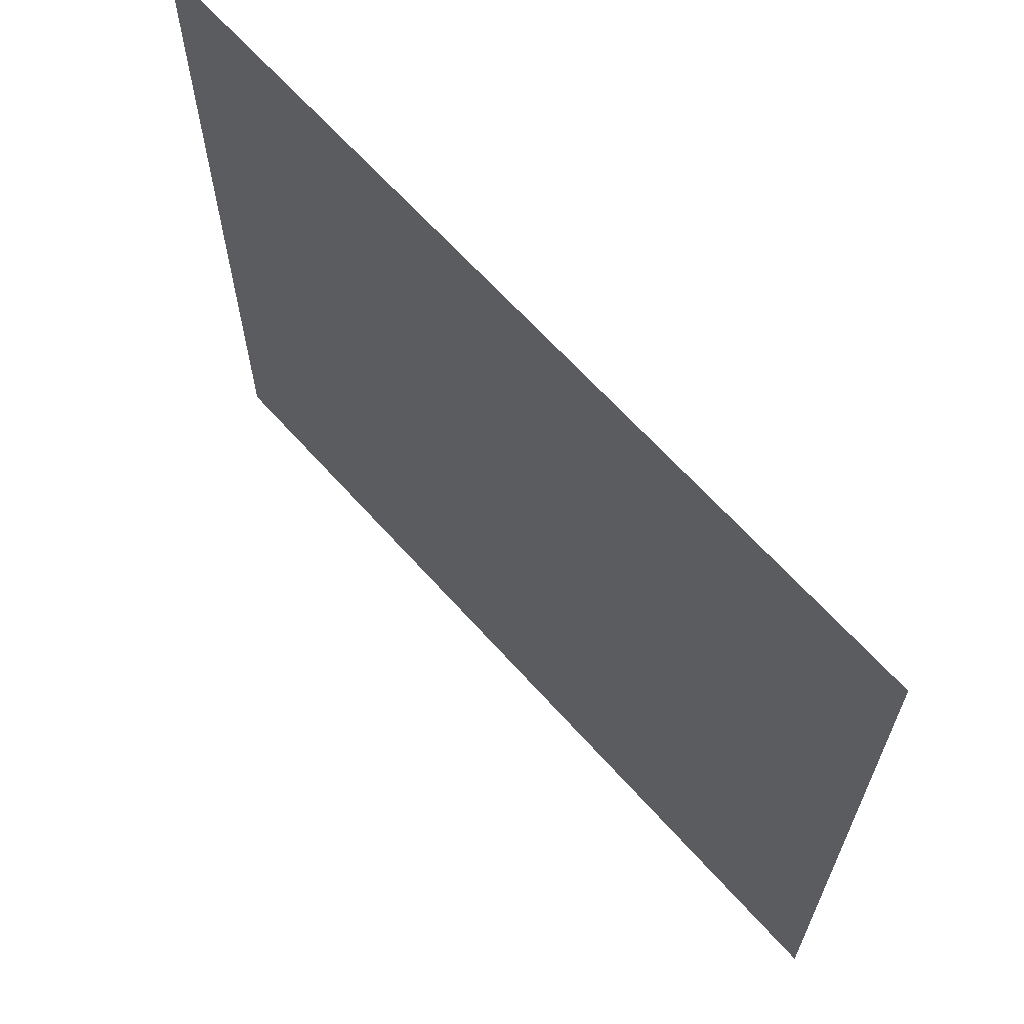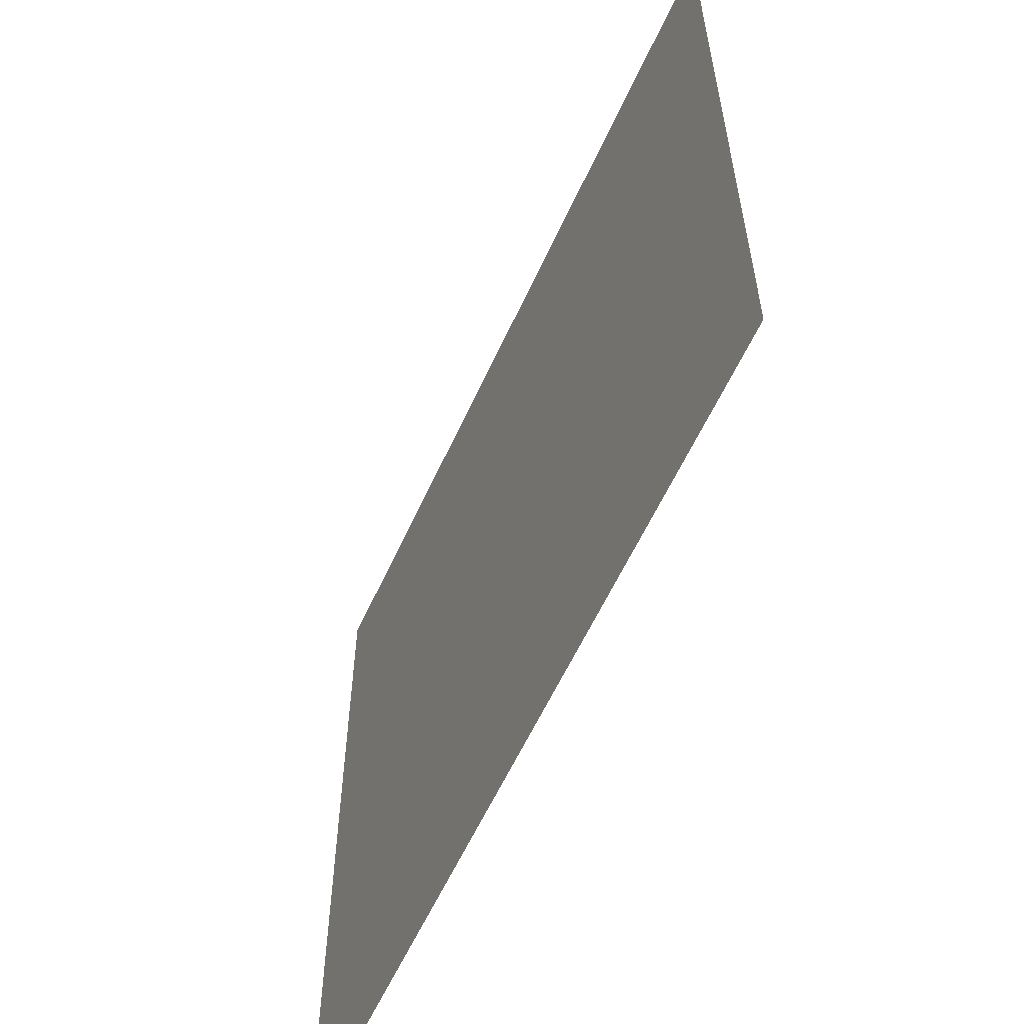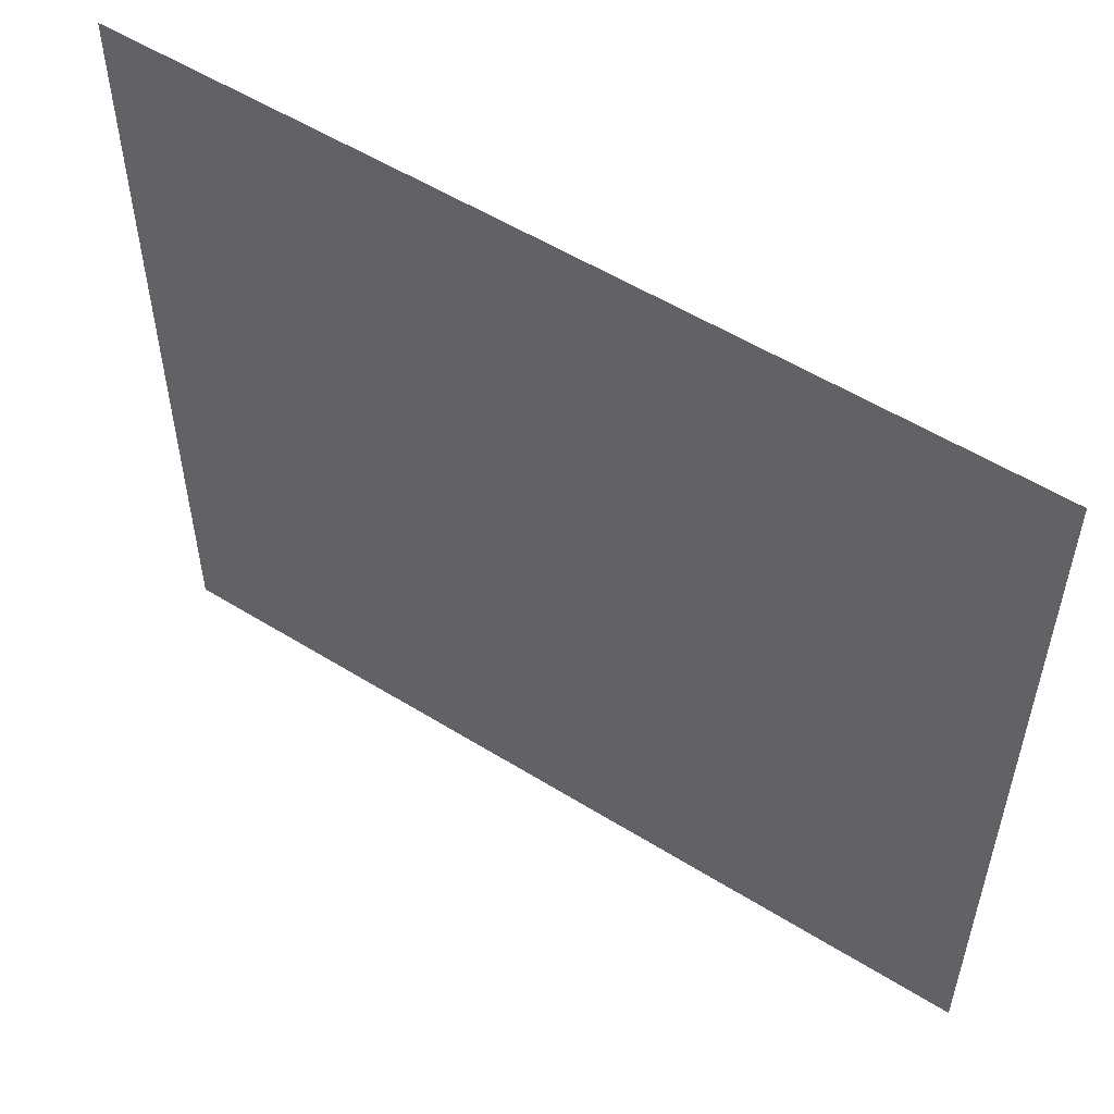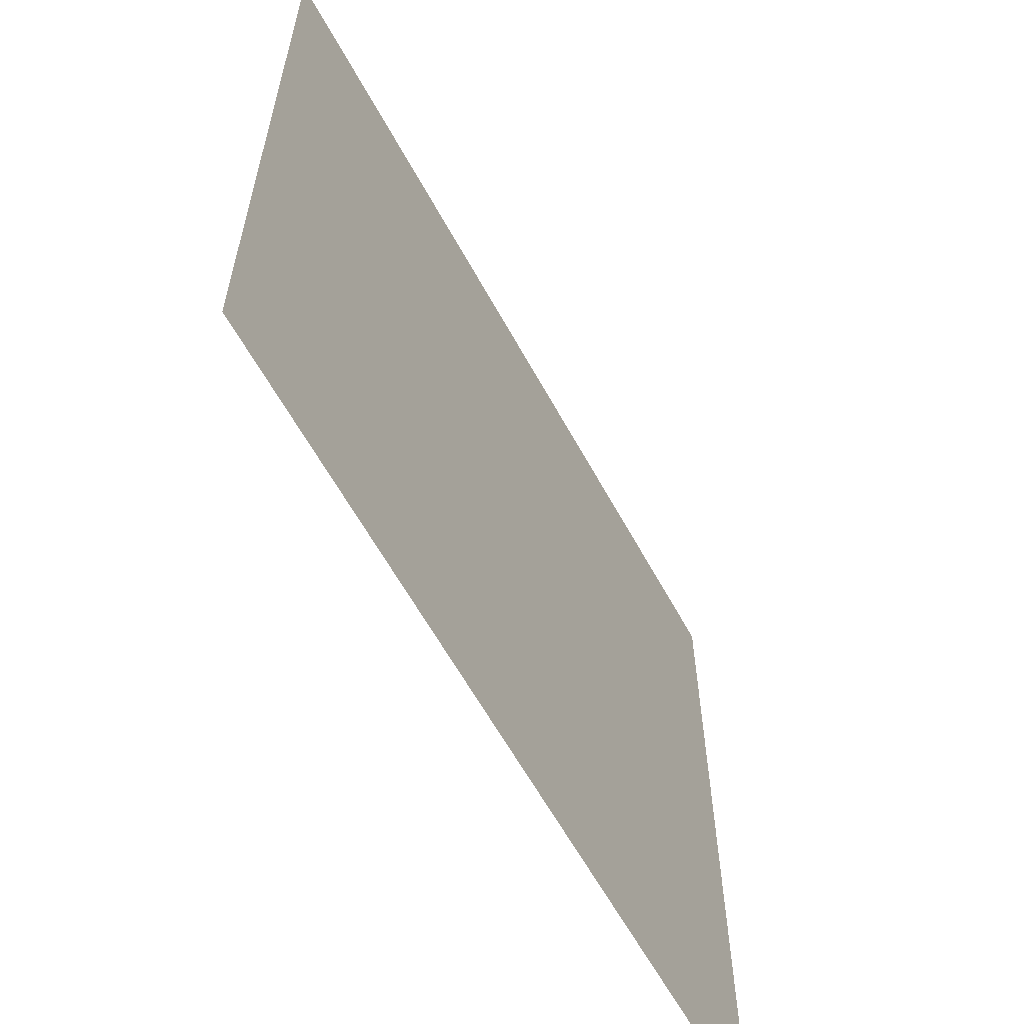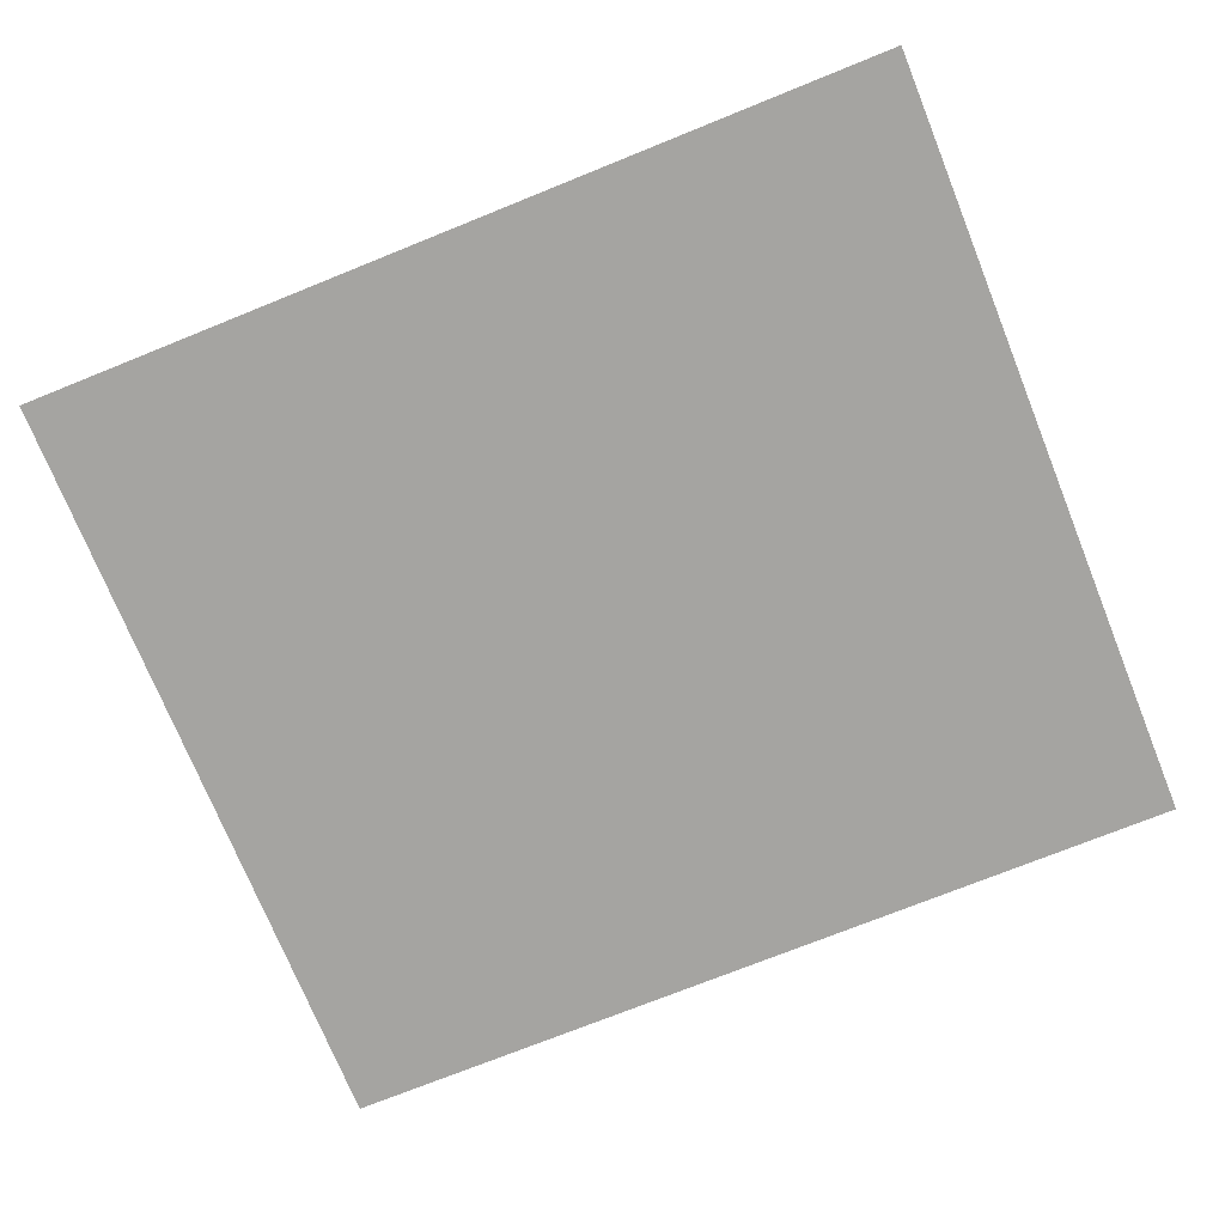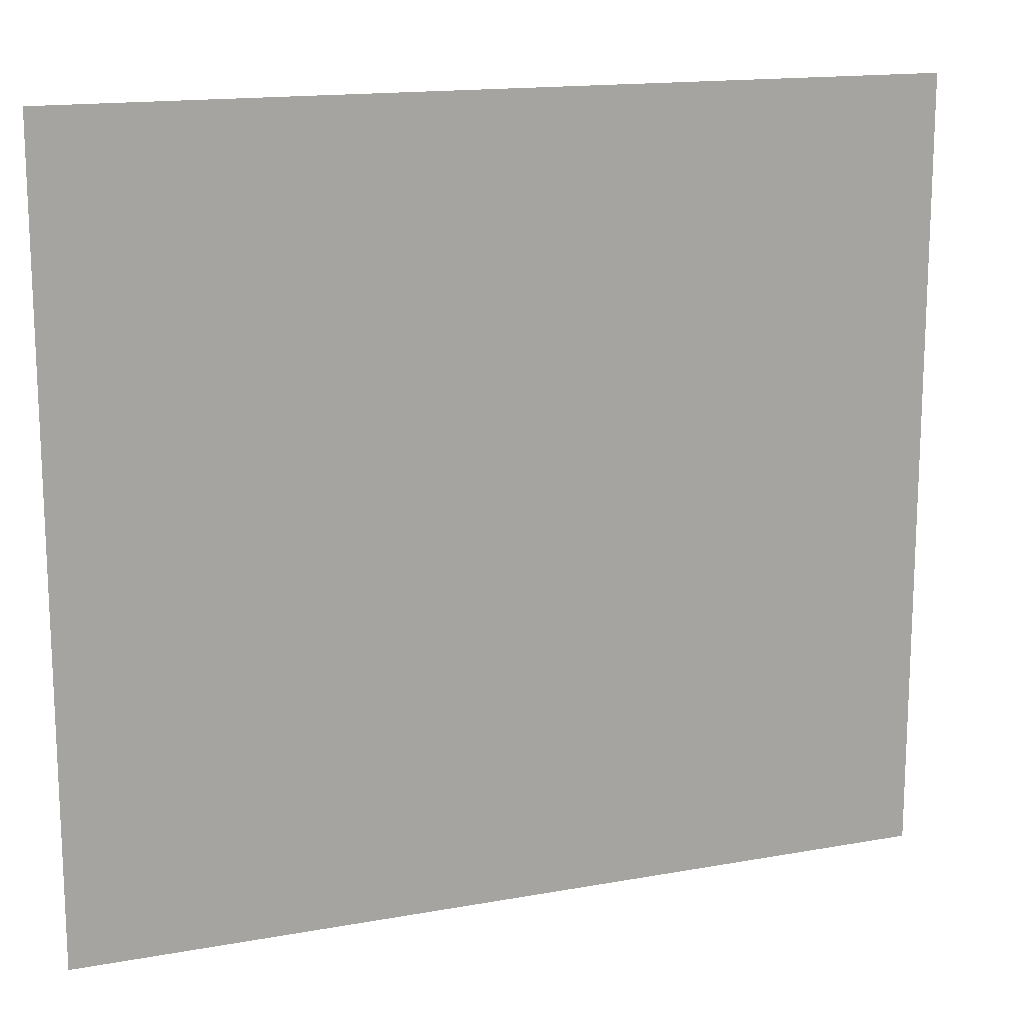
<metadata>
{"format":"obj","ext":"obj","renderer":"f3d","projection":"perspective","resolution":1024,"background":"white","views":[{"elev":65.3,"azim":48.2,"up":"+Y"},{"elev":-58.9,"azim":65.7,"up":"+Y"},{"elev":54.4,"azim":-146.6,"up":"+Y"},{"elev":-60.9,"azim":118.5,"up":"+Y"},{"elev":-73.3,"azim":-158.0,"up":"+Z"},{"elev":15.3,"azim":-21.1,"up":"+Y"}]}
</metadata>
<code>
o mesh3/mesh3-geometry/material_4/component_2#mesh3-geometry
v 0.4193 -0.4539 0.1602
v -0.261 -0.4539 0.1602
v 0.4193 0.1588 0.1602
v -0.261 0.1588 0.1602
v 0.4193 0.1588 0.1602
v -0.261 -0.4539 0.1602
v 0.4193 0.1588 0.1602
v -0.261 -0.4539 0.1602
v 0.4193 -0.4539 0.1602
v -0.261 -0.4539 0.1602
v 0.4193 0.1588 0.1602
v -0.261 0.1588 0.1602
f 1 2 3
f 4 5 6
f 7 8 9
f 10 11 12

</code>
